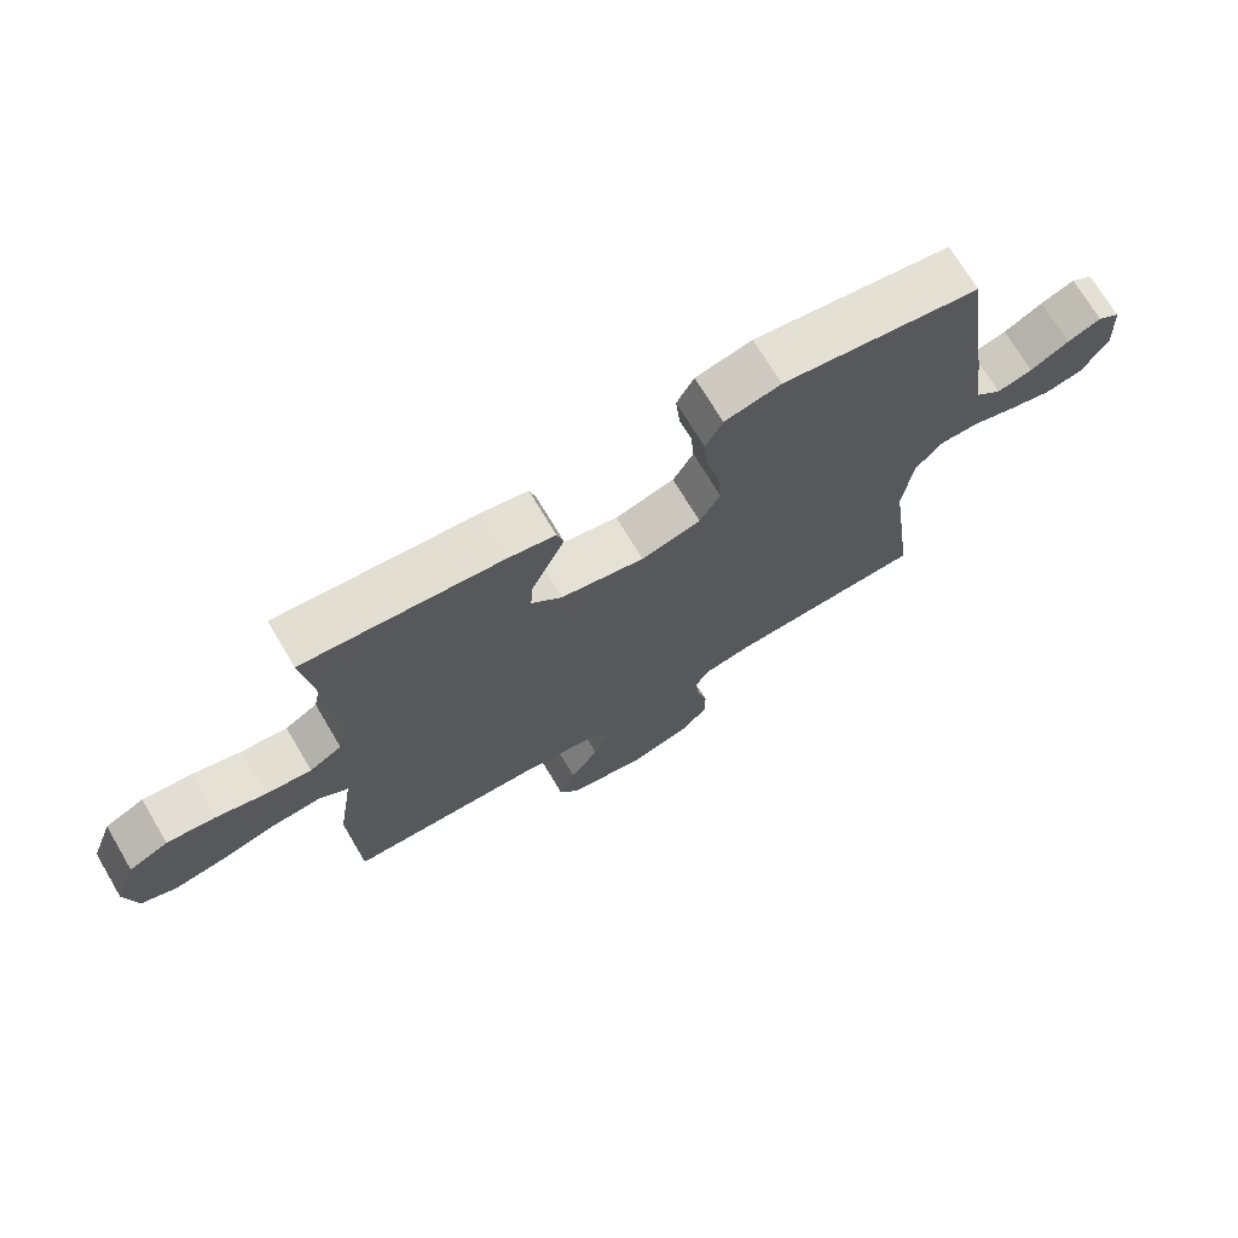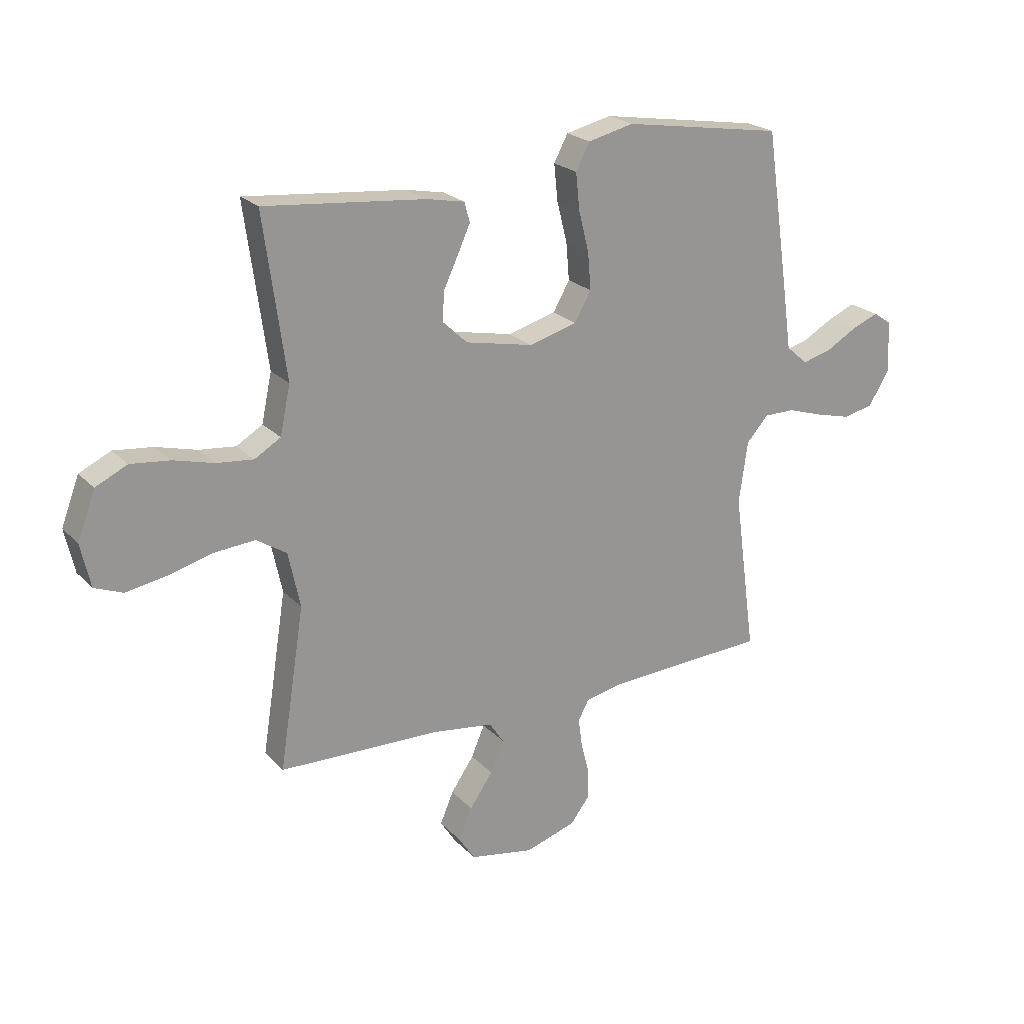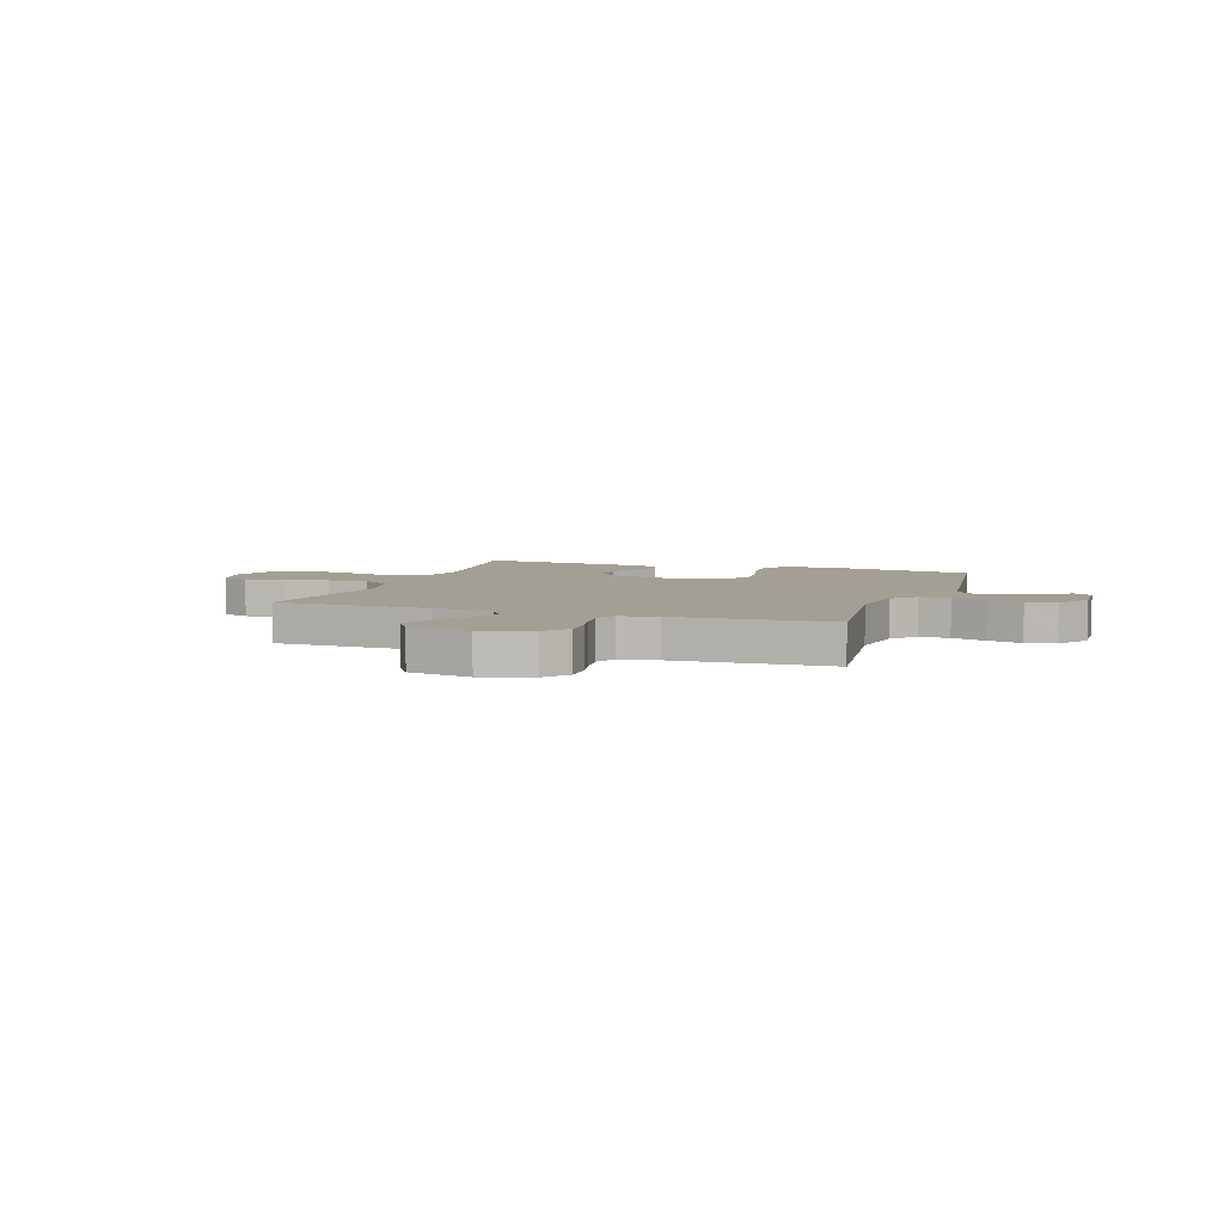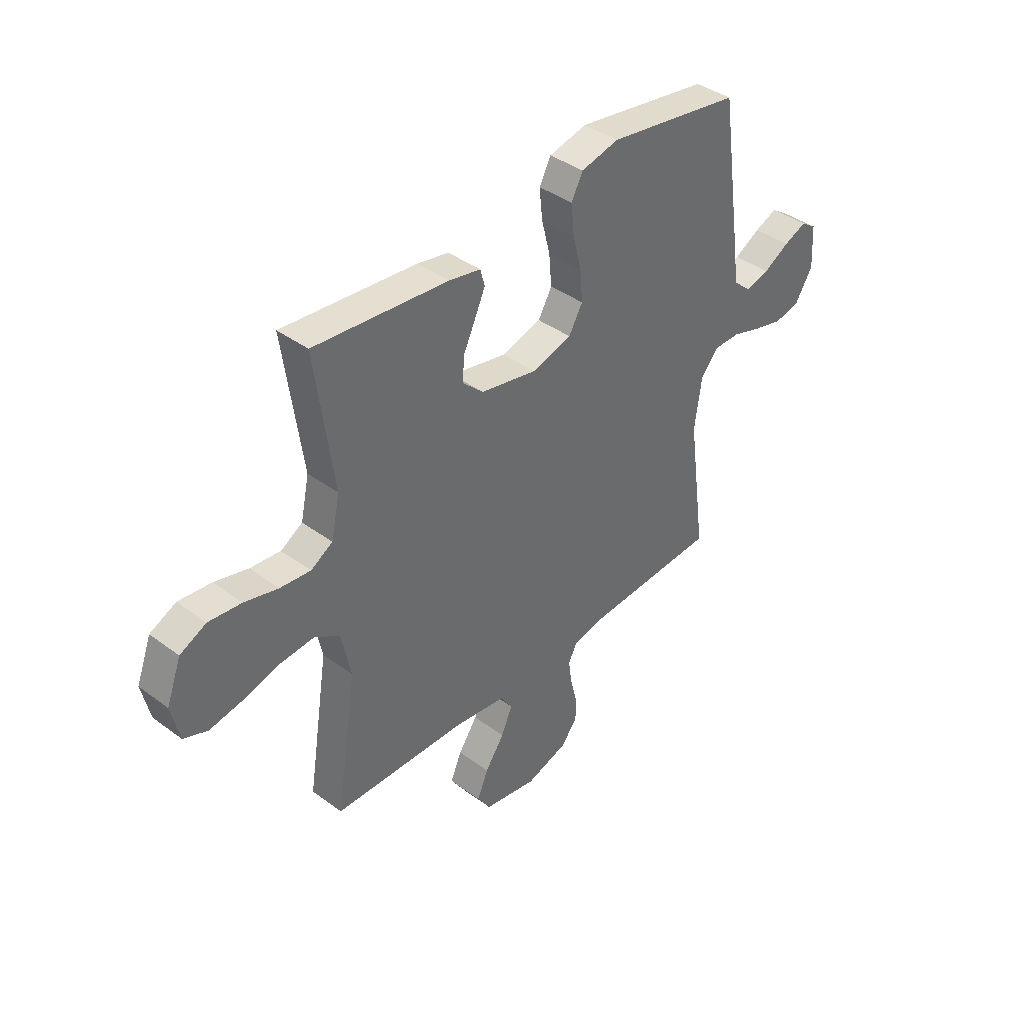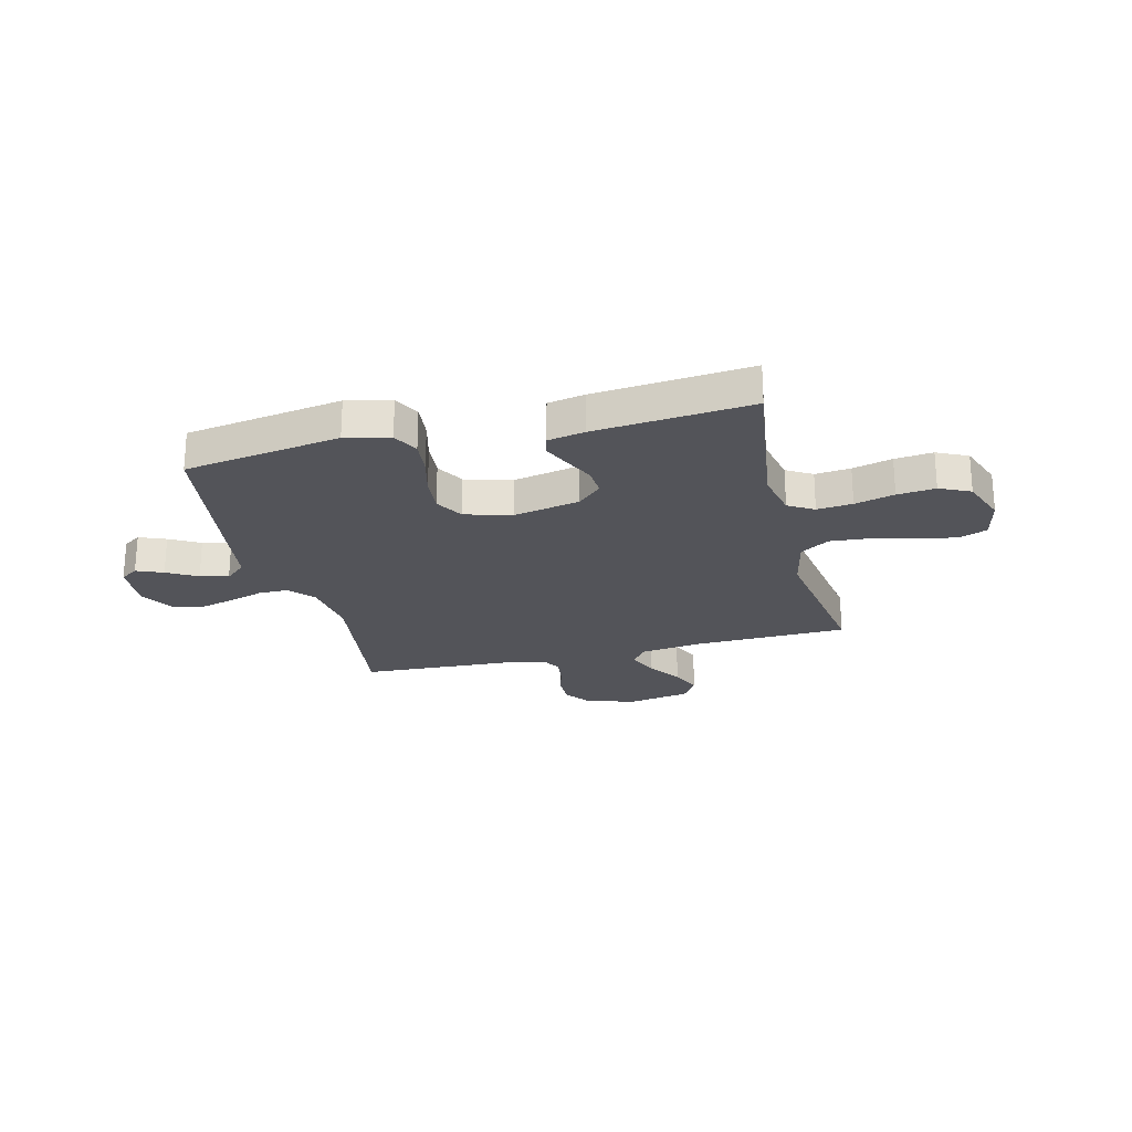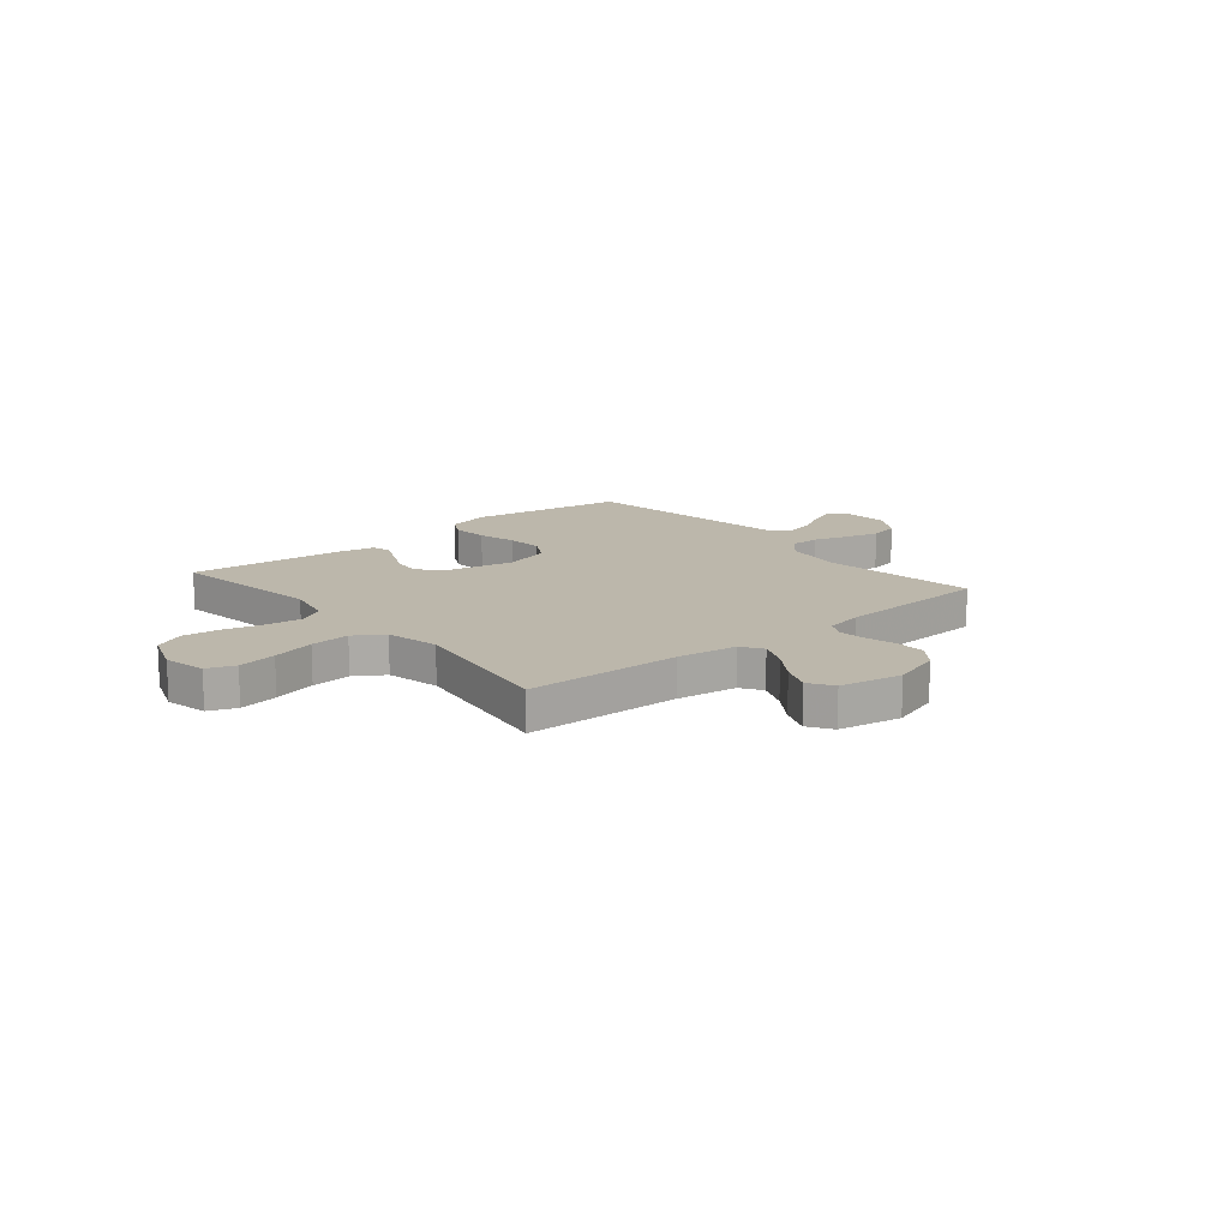
<metadata>
{"format":"obj","ext":"obj","renderer":"f3d","projection":"perspective","resolution":1024,"background":"white","views":[{"elev":71.3,"azim":149.3,"up":"+Z"},{"elev":22.4,"azim":149.0,"up":"+Z"},{"elev":5.6,"azim":-160.7,"up":"+Y"},{"elev":39.9,"azim":132.5,"up":"+Z"},{"elev":-23.7,"azim":13.9,"up":"+Y"},{"elev":14.5,"azim":140.1,"up":"+Y"}]}
</metadata>
<code>
v 0.5 0.07 -0.5
v 0.2 0.07 -0.508
v 0.084 0.07 -0.524
v 0.057 0.07 -0.565
v 0.082 0.07 -0.623
v 0.125 0.07 -0.686
v 0.15 0.07 -0.745
v 0.12 0.07 -0.791
v 0 0.07 -0.813
v -0.095 0.07 -0.783
v -0.131 0.07 -0.736
v -0.13 0.07 -0.679
v -0.115 0.07 -0.62
v -0.108 0.07 -0.567
v -0.128 0.07 -0.53
v -0.2 0.07 -0.515
v -0.5 0.07 -0.5
v -0.459 0.07 -0.2
v -0.475 0.07 -0.085
v -0.516 0.07 -0.039
v -0.574 0.07 -0.039
v -0.64 0.07 -0.06
v -0.706 0.07 -0.077
v -0.763 0.07 -0.065
v -0.803 0.07 0
v -0.797 0.07 0.096
v -0.763 0.07 0.119
v -0.712 0.07 0.098
v -0.654 0.07 0.065
v -0.6 0.07 0.051
v -0.56 0.07 0.086
v -0.544 0.07 0.2
v -0.5 0.07 0.5
v -0.2 0.07 0.548
v -0.115 0.07 0.528
v -0.089 0.07 0.479
v -0.096 0.07 0.411
v -0.115 0.07 0.336
v -0.121 0.07 0.266
v -0.09 0.07 0.212
v 0 0.07 0.187
v 0.126 0.07 0.213
v 0.173 0.07 0.257
v 0.169 0.07 0.312
v 0.142 0.07 0.369
v 0.119 0.07 0.42
v 0.129 0.07 0.457
v 0.2 0.07 0.471
v 0.5 0.07 0.5
v 0.459 0.07 0.2
v 0.478 0.07 0.11
v 0.527 0.07 0.081
v 0.595 0.07 0.088
v 0.671 0.07 0.108
v 0.744 0.07 0.116
v 0.803 0.07 0.088
v 0.836 0.07 0
v 0.818 0.07 -0.081
v 0.765 0.07 -0.102
v 0.69 0.07 -0.089
v 0.607 0.07 -0.067
v 0.531 0.07 -0.061
v 0.475 0.07 -0.097
v 0.453 0.07 -0.2
v 0.5 0 -0.5
v 0.2 0 -0.508
v 0.084 0 -0.524
v 0.057 0 -0.565
v 0.082 0 -0.623
v 0.125 0 -0.686
v 0.15 0 -0.745
v 0.12 0 -0.791
v 0 0 -0.813
v -0.095 0 -0.783
v -0.131 0 -0.736
v -0.13 0 -0.679
v -0.115 0 -0.62
v -0.108 0 -0.567
v -0.128 0 -0.53
v -0.2 0 -0.515
v -0.5 0 -0.5
v -0.459 0 -0.2
v -0.475 0 -0.085
v -0.516 0 -0.039
v -0.574 0 -0.039
v -0.64 0 -0.06
v -0.706 0 -0.077
v -0.763 0 -0.065
v -0.803 0 0
v -0.797 0 0.096
v -0.763 0 0.119
v -0.712 0 0.098
v -0.654 0 0.065
v -0.6 0 0.051
v -0.56 0 0.086
v -0.544 0 0.2
v -0.5 0 0.5
v -0.2 0 0.548
v -0.115 0 0.528
v -0.089 0 0.479
v -0.096 0 0.411
v -0.115 0 0.336
v -0.121 0 0.266
v -0.09 0 0.212
v 0 0 0.187
v 0.126 0 0.213
v 0.173 0 0.257
v 0.169 0 0.312
v 0.142 0 0.369
v 0.119 0 0.42
v 0.129 0 0.457
v 0.2 0 0.471
v 0.5 0 0.5
v 0.459 0 0.2
v 0.478 0 0.11
v 0.527 0 0.081
v 0.595 0 0.088
v 0.671 0 0.108
v 0.744 0 0.116
v 0.803 0 0.088
v 0.836 0 0
v 0.818 0 -0.081
v 0.765 0 -0.102
v 0.69 0 -0.089
v 0.607 0 -0.067
v 0.531 0 -0.061
v 0.475 0 -0.097
v 0.453 0 -0.2
f 58 59 60 61
f 58 61 62
f 57 58 62
f 56 57 62
f 53 54 55 56
f 52 53 56 62
f 51 52 62 63
f 47 48 49 50
f 44 45 46 47
f 44 47 50 51
f 35 36 37 38
f 35 38 39
f 34 35 39
f 31 32 33 34
f 31 34 39
f 30 31 39 40
f 26 27 28 29
f 26 29 30
f 25 26 30
f 24 25 30
f 21 22 23 24
f 21 24 30 40
f 16 17 18
f 15 16 18 19
f 10 11 12 13
f 10 13 14
f 9 10 14
f 8 9 14
f 5 6 7 8
f 4 5 8 14
f 3 4 14 15
f 64 1 2
f 43 44 51 63
f 42 43 63 64
f 41 42 64 2
f 20 21 40 41
f 19 20 41 2
f 2 3 15 19
f 125 124 123 122
f 126 125 122
f 126 122 121
f 126 121 120
f 120 119 118 117
f 126 120 117 116
f 127 126 116 115
f 114 113 112 111
f 111 110 109 108
f 115 114 111 108
f 102 101 100 99
f 103 102 99
f 103 99 98
f 98 97 96 95
f 103 98 95
f 104 103 95 94
f 93 92 91 90
f 94 93 90
f 94 90 89
f 94 89 88
f 88 87 86 85
f 104 94 88 85
f 82 81 80
f 83 82 80 79
f 77 76 75 74
f 78 77 74
f 78 74 73
f 78 73 72
f 72 71 70 69
f 78 72 69 68
f 79 78 68 67
f 66 65 128
f 127 115 108 107
f 128 127 107 106
f 66 128 106 105
f 105 104 85 84
f 66 105 84 83
f 83 79 67 66
f 1 65 66 2
f 2 66 67 3
f 3 67 68 4
f 4 68 69 5
f 5 69 70 6
f 6 70 71 7
f 7 71 72 8
f 8 72 73 9
f 9 73 74 10
f 10 74 75 11
f 11 75 76 12
f 12 76 77 13
f 13 77 78 14
f 14 78 79 15
f 15 79 80 16
f 16 80 81 17
f 17 81 82 18
f 18 82 83 19
f 19 83 84 20
f 20 84 85 21
f 21 85 86 22
f 22 86 87 23
f 23 87 88 24
f 24 88 89 25
f 25 89 90 26
f 26 90 91 27
f 27 91 92 28
f 28 92 93 29
f 29 93 94 30
f 30 94 95 31
f 31 95 96 32
f 32 96 97 33
f 33 97 98 34
f 34 98 99 35
f 35 99 100 36
f 36 100 101 37
f 37 101 102 38
f 38 102 103 39
f 39 103 104 40
f 40 104 105 41
f 41 105 106 42
f 42 106 107 43
f 43 107 108 44
f 44 108 109 45
f 45 109 110 46
f 46 110 111 47
f 47 111 112 48
f 48 112 113 49
f 49 113 114 50
f 50 114 115 51
f 51 115 116 52
f 52 116 117 53
f 53 117 118 54
f 54 118 119 55
f 55 119 120 56
f 56 120 121 57
f 57 121 122 58
f 58 122 123 59
f 59 123 124 60
f 60 124 125 61
f 61 125 126 62
f 62 126 127 63
f 63 127 128 64
f 64 128 65 1

</code>
